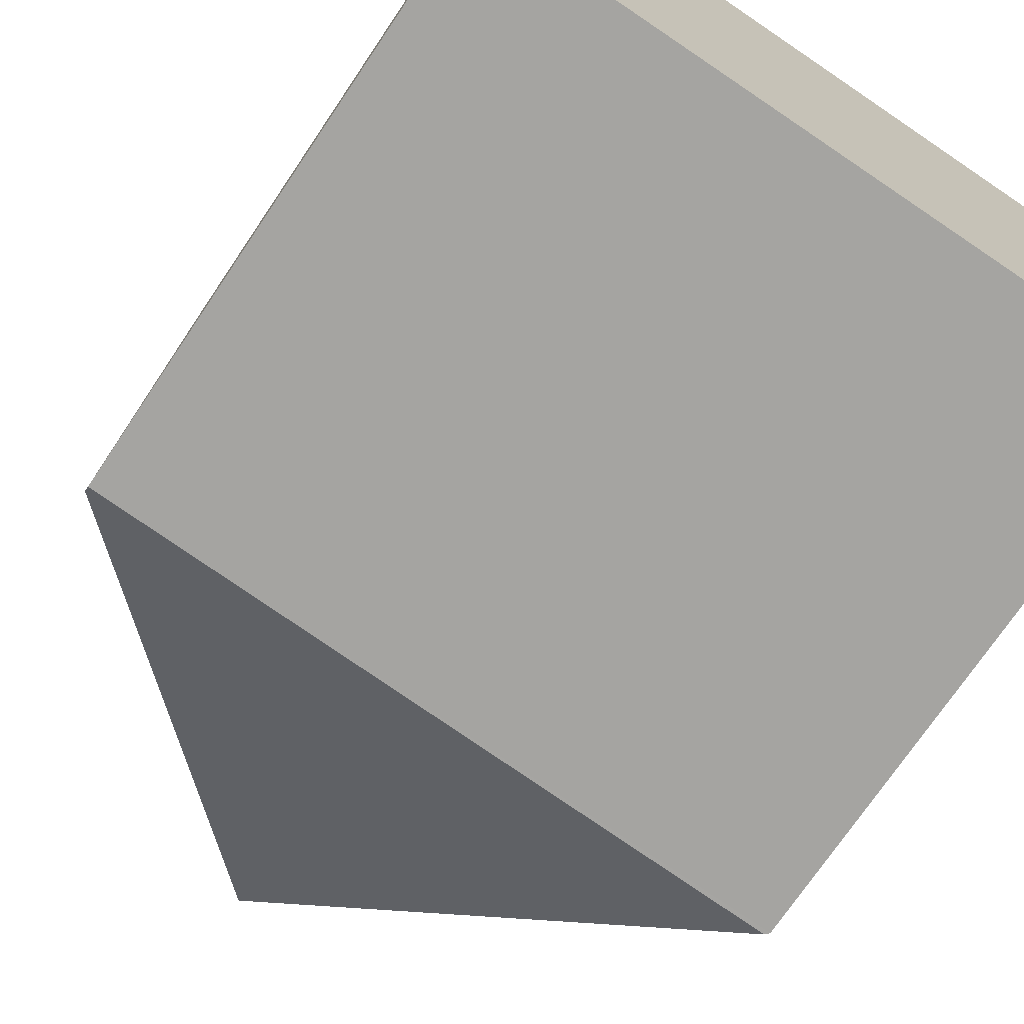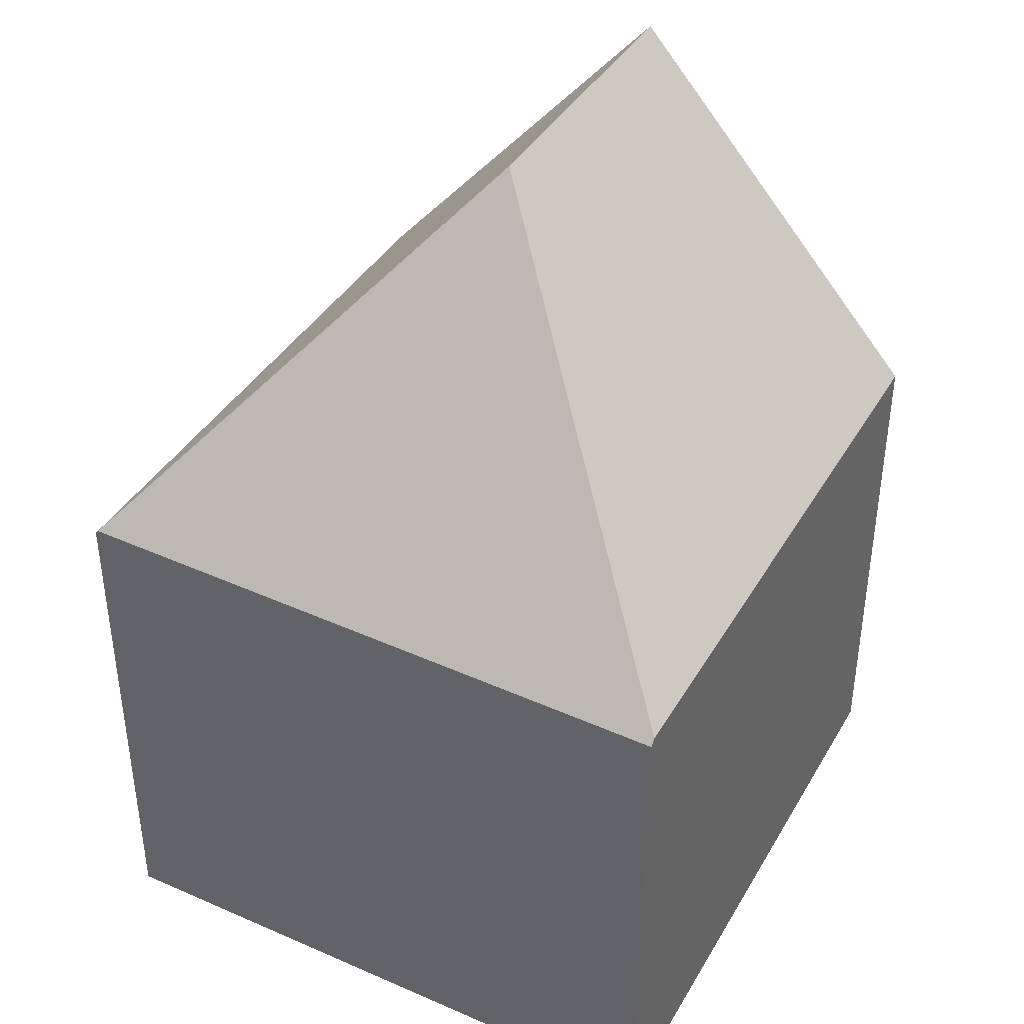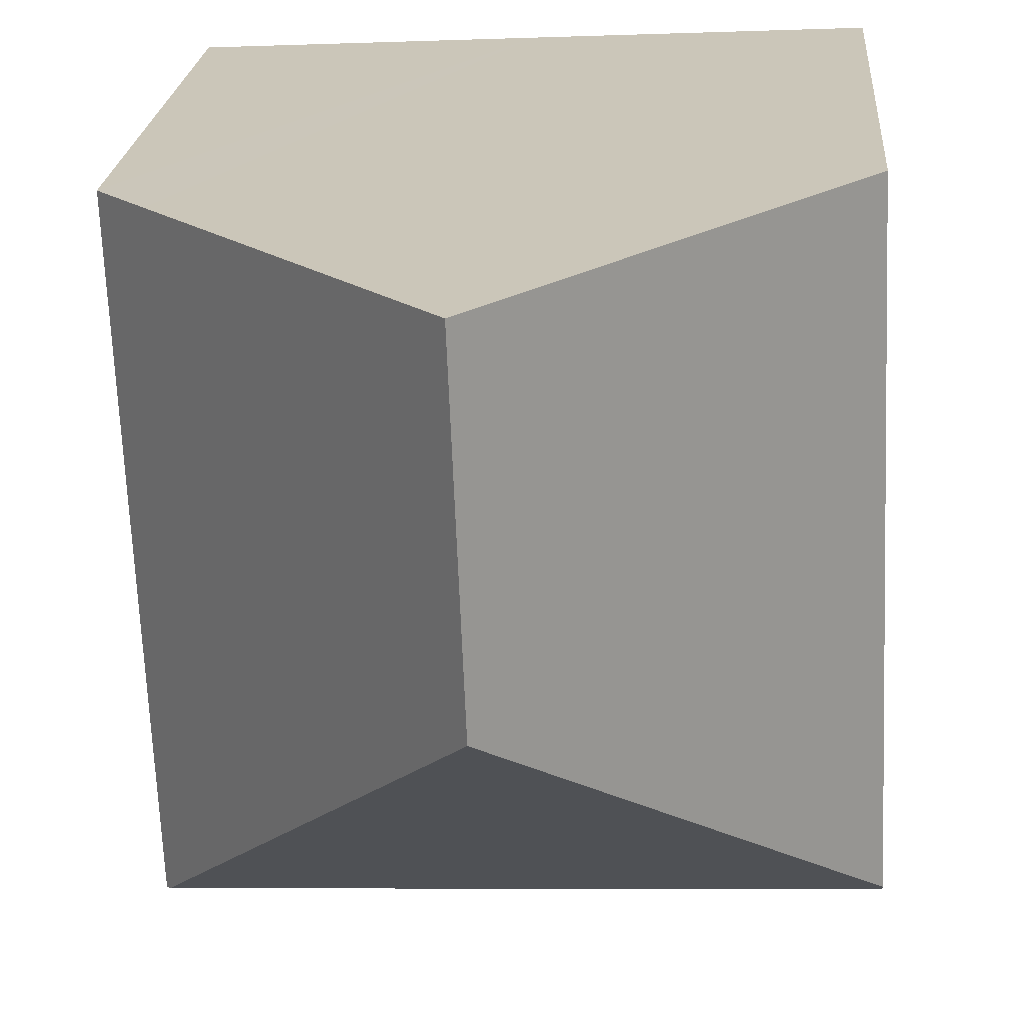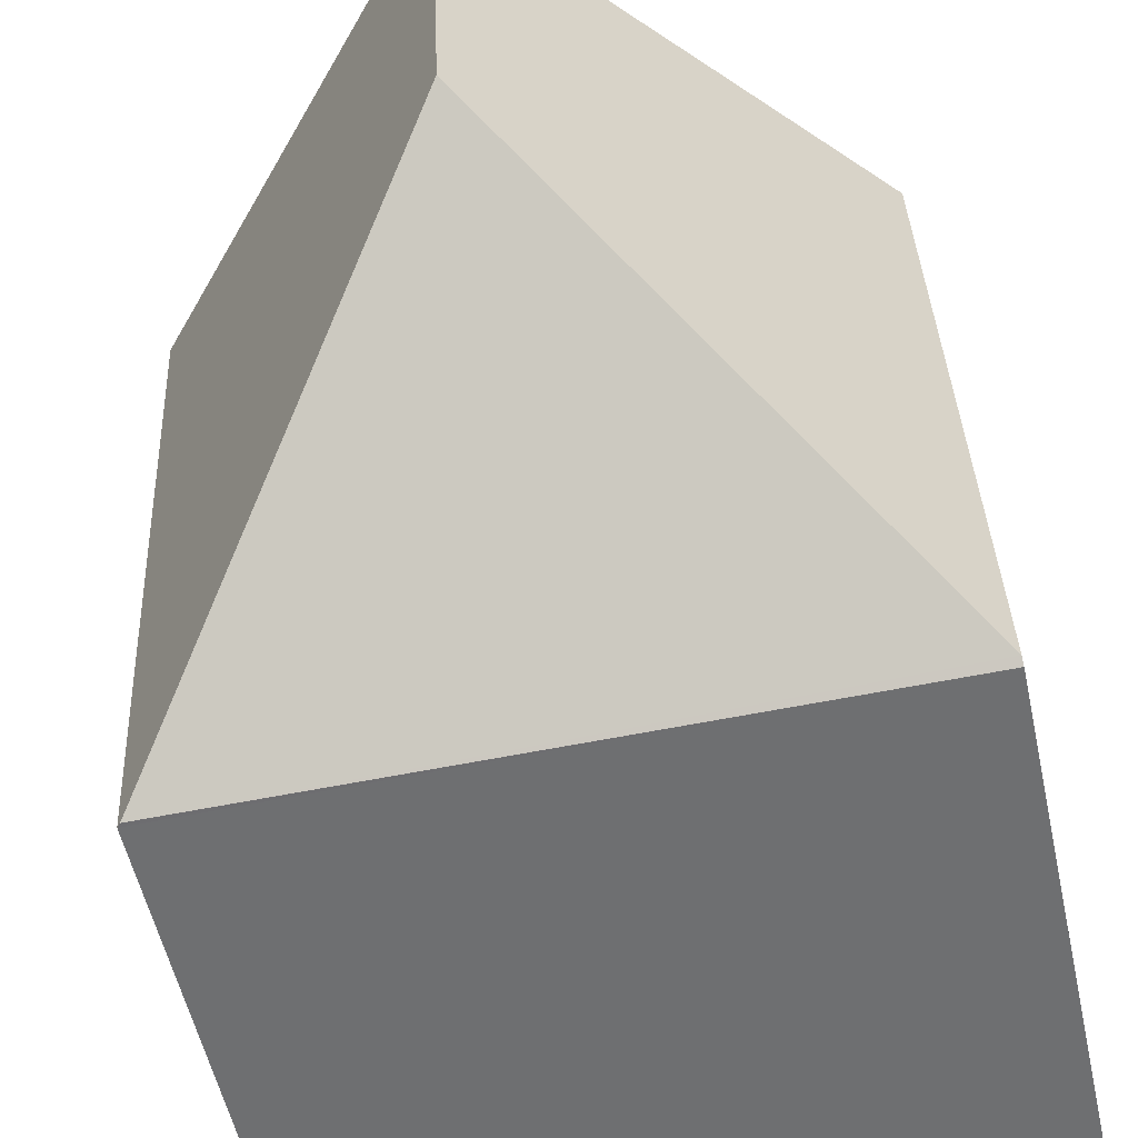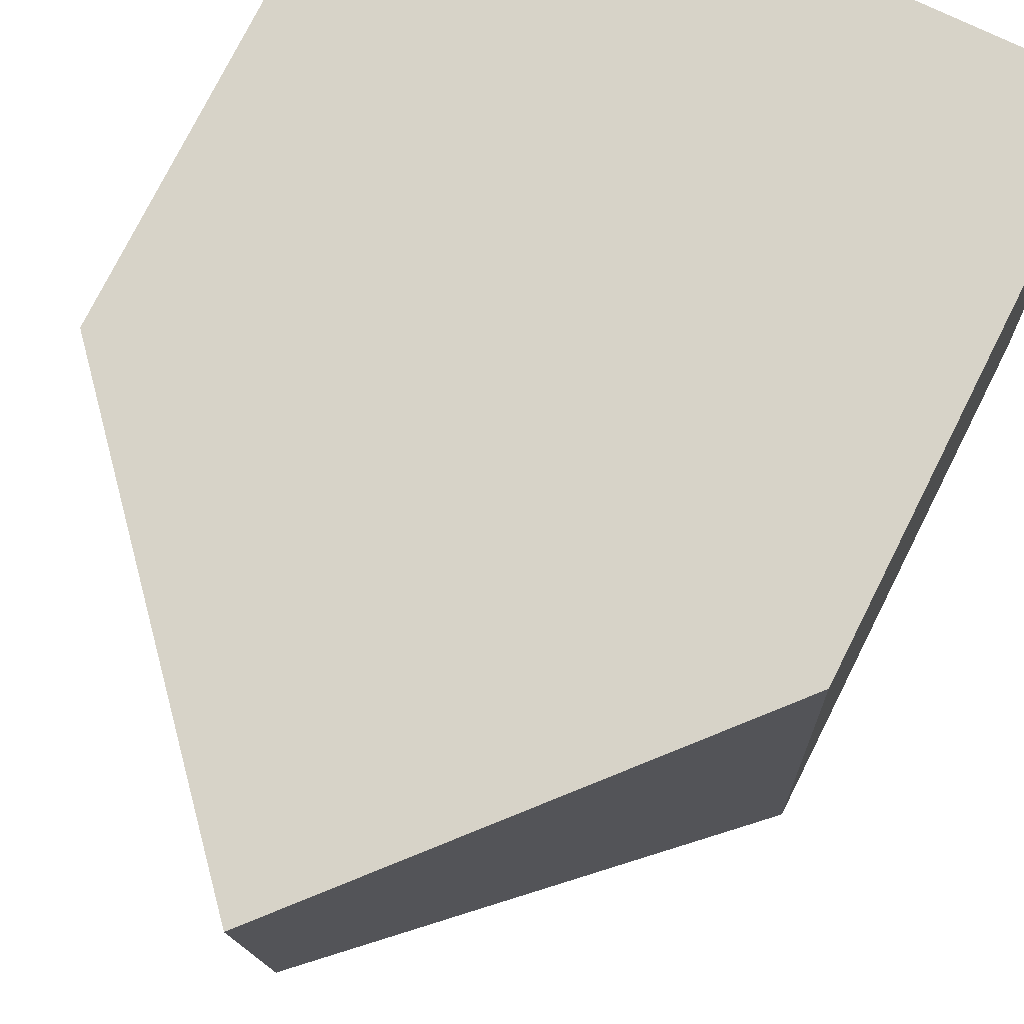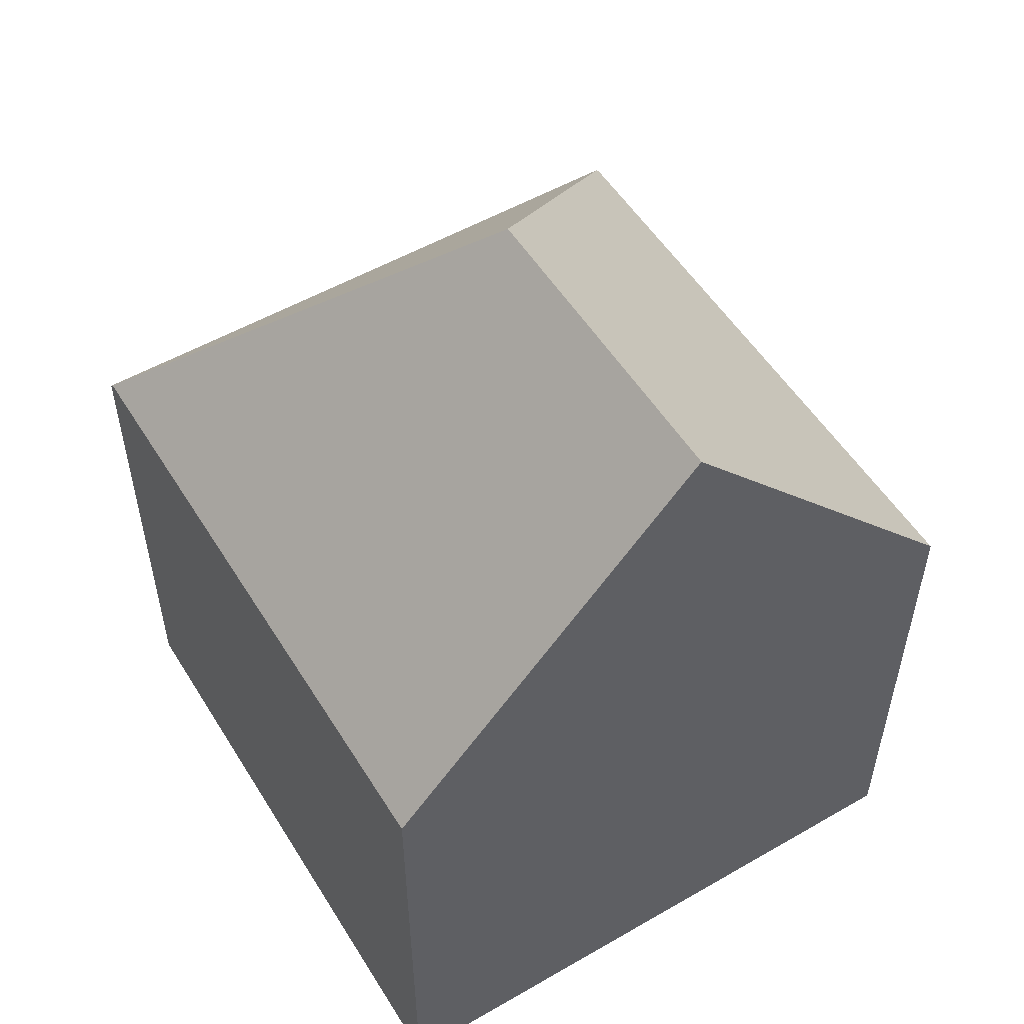
<metadata>
{"format":"obj","ext":"obj","renderer":"f3d","projection":"perspective","resolution":1024,"background":"white","views":[{"elev":-72.4,"azim":-33.9,"up":"+Z"},{"elev":39.6,"azim":-150.0,"up":"+Y"},{"elev":21.8,"azim":-175.7,"up":"+Z"},{"elev":-54.0,"azim":-167.8,"up":"+Z"},{"elev":76.8,"azim":-153.3,"up":"+Z"},{"elev":53.5,"azim":-28.9,"up":"+Y"}]}
</metadata>
<code>
v  8.59 8.14 8.692
v  4.63 12.4 4.31
v  4.819 12.4 8.87
v  9.281 7.36 8.66
v  8.869 7.408 -0.272
v  8.823 7.46 -0.271
v  0.003 7.383 0.076
v  0.376 7.383 9.079
v  0 7.297 4.468e-16
v  0.376 -5.559e-16 9.079
v  4.819 -5.431e-16 8.87
v  9.281 -5.303e-16 8.66
v  8.59 -5.322e-16 8.692
v  8.869 1.666e-17 -0.272
v  0 0 0
v  8.823 1.659e-17 -0.271
v  0.003 -4.654e-18 0.076
g defaultobject
f 1 2 3
f 2 1 4
f 2 4 5
f 2 5 6
f 3 7 8
f 7 3 2
f 7 6 9
f 6 7 2
f 8 1 3
f 1 8 10
f 1 10 11
f 1 11 4
f 4 11 12
f 12 11 13
f 4 14 5
f 14 4 12
f 5 9 6
f 9 5 14
f 9 14 15
f 15 14 16
f 7 10 8
f 10 7 9
f 10 9 17
f 17 9 15
f 13 14 12
f 14 13 11
f 14 11 10
f 14 10 17
f 14 17 16
f 16 17 15

</code>
